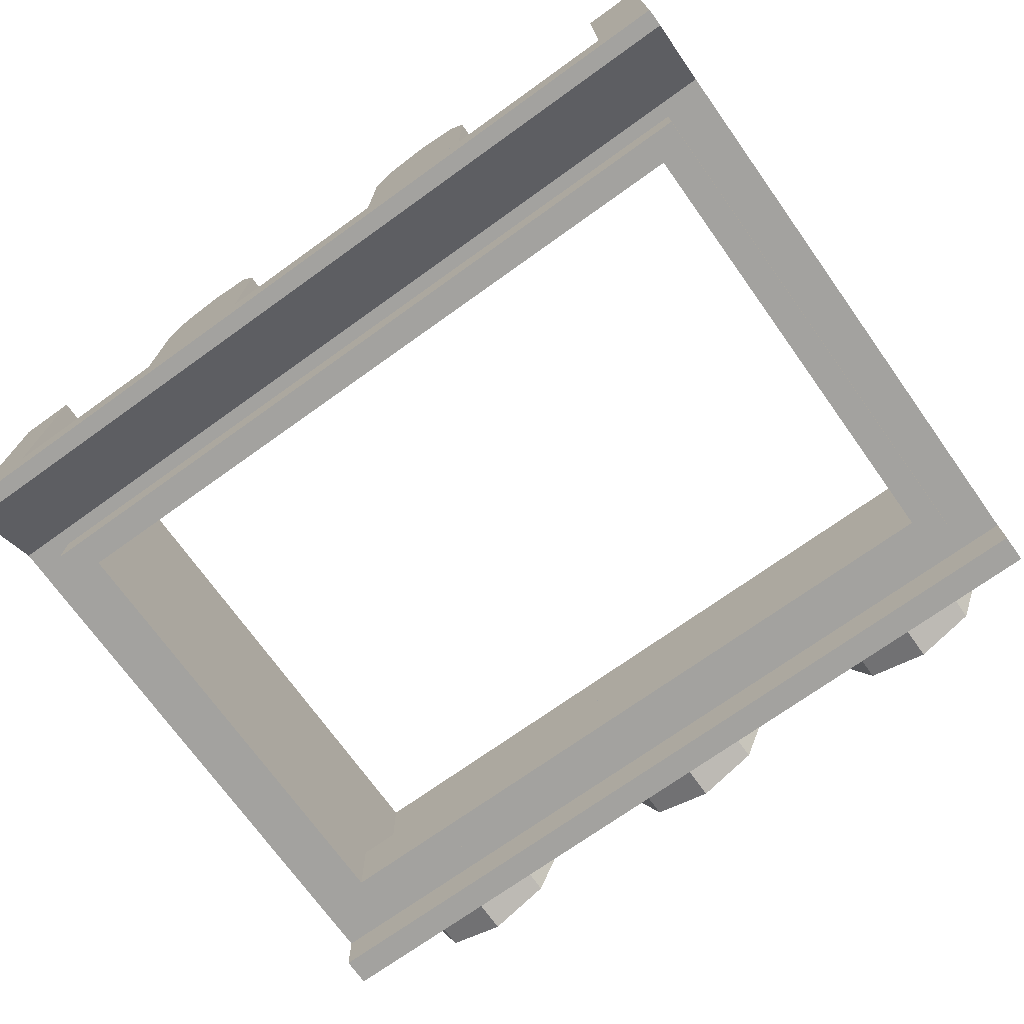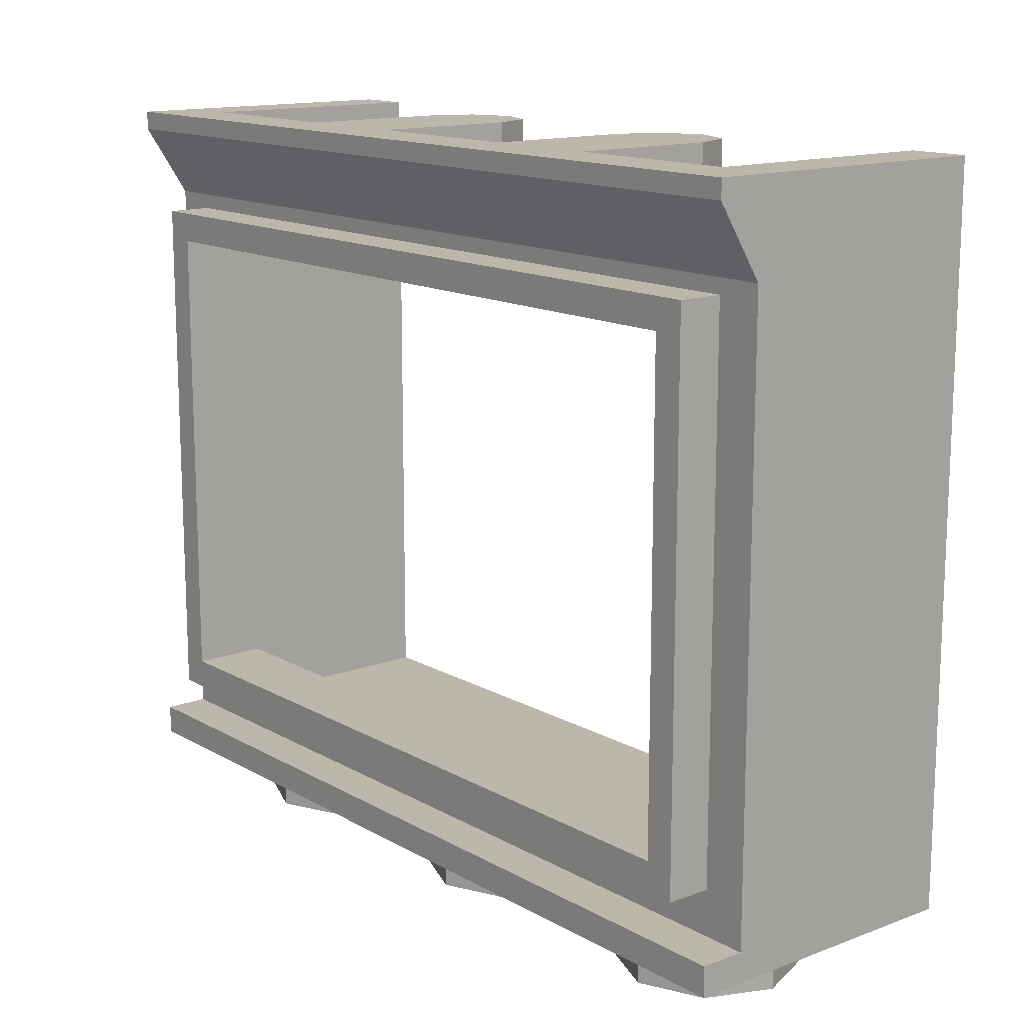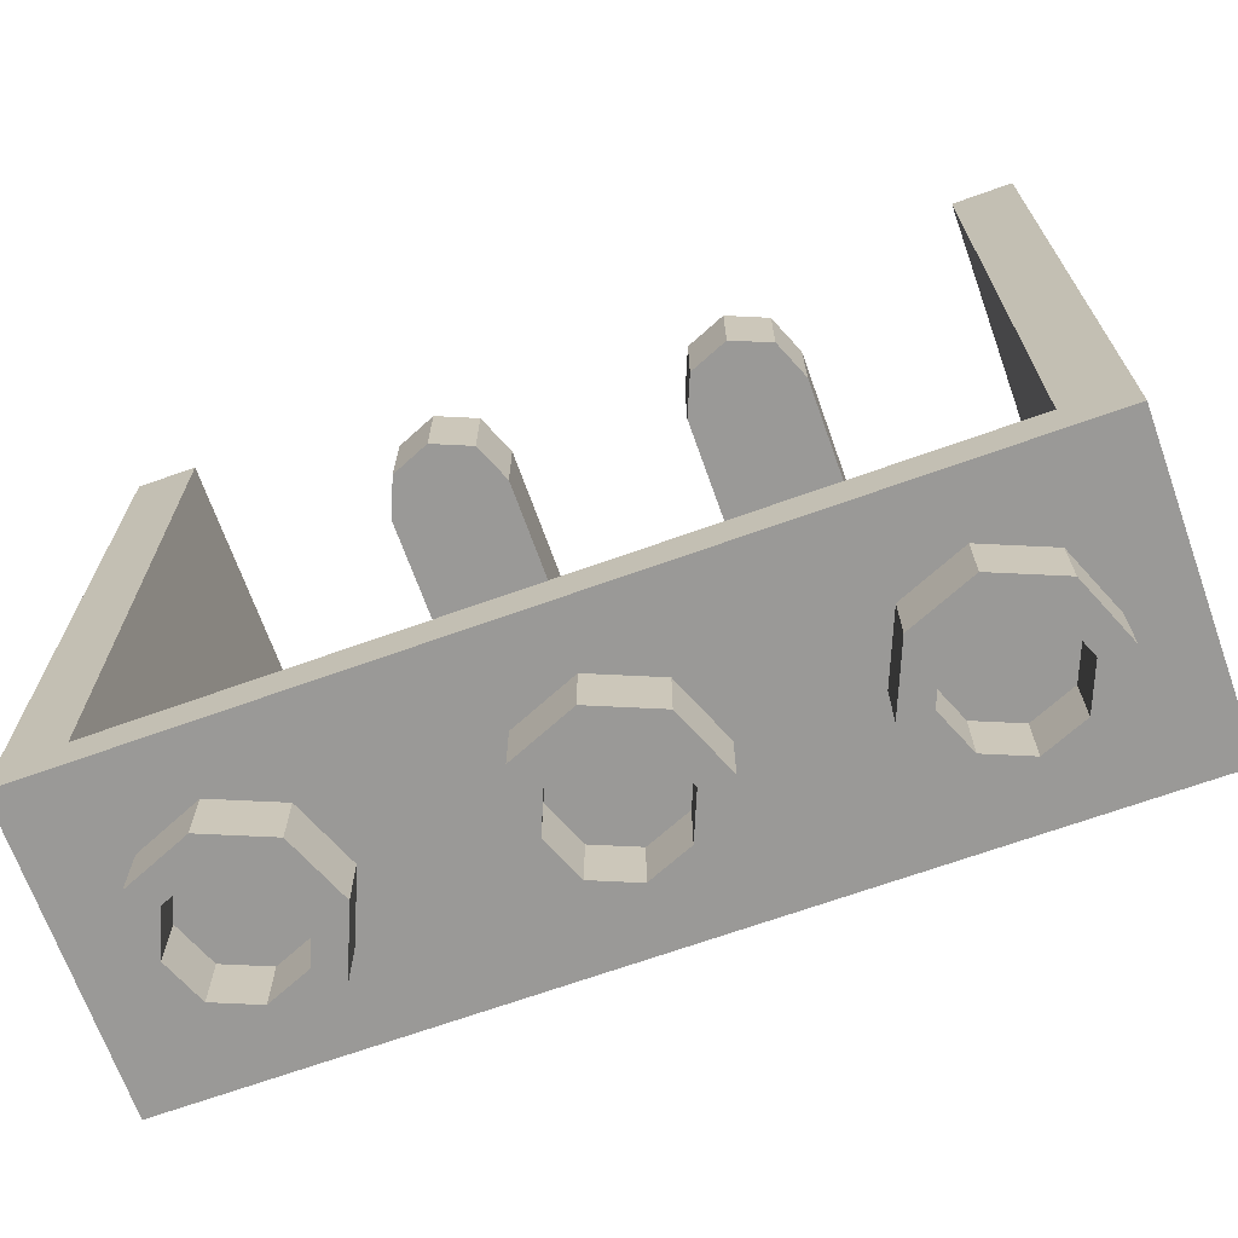
<metadata>
{"format":"obj","ext":"obj","renderer":"f3d","projection":"perspective","resolution":1024,"background":"white","views":[{"elev":-72.4,"azim":-144.4,"up":"+Z"},{"elev":14.2,"azim":-129.3,"up":"+Y"},{"elev":-68.9,"azim":19.7,"up":"+Y"}]}
</metadata>
<code>
v -0.5 2.4 0.2
v -0.7 2.4 0.2
v -0.6414 2.4 0.3414
v -0.5 2.4 0.2
v -0.6414 2.4 0.3414
v -0.5 2.4 0.4
v -0.5 2.4 0.2
v -0.5 2.4 0.4
v -0.3586 2.4 0.3414
v -0.5 2.4 0.2
v -0.3586 2.4 0.3414
v -0.3 2.4 0.2
v -0.5 2.1 0.2
v -0.3 2.1 0.2
v -0.3586 2.1 0.3414
v -0.5 2.1 0.2
v -0.3586 2.1 0.3414
v -0.5 2.1 0.4
v -0.5 2.1 0.2
v -0.5 2.1 0.4
v -0.6414 2.1 0.3414
v -0.5 2.1 0.2
v -0.6414 2.1 0.3414
v -0.7 2.1 0.2
v -0.3586 2.1 0.3414
v -0.3 2.1 0.2
v -0.3 2.4 0.2
v -0.3586 2.4 0.3414
v -0.5 2.1 0.4
v -0.3586 2.1 0.3414
v -0.3586 2.4 0.3414
v -0.5 2.4 0.4
v -0.6414 2.1 0.3414
v -0.5 2.1 0.4
v -0.5 2.4 0.4
v -0.6414 2.4 0.3414
v -0.7 2.1 0.2
v -0.6414 2.1 0.3414
v -0.6414 2.4 0.3414
v -0.7 2.4 0.2
v -0.3 2.4 -0.3
v -0.7 2.4 -0.3
v -0.7 2.4 0.2
v -0.3 2.4 0.2
v -0.7 2.1 -0.25
v -0.3 2.1 -0.25
v -0.3 2.1 0.2
v -0.7 2.1 0.2
v -0.3 2.1 -0.3
v -0.3 2.4 -0.3
v -0.3 2.4 0.2
v -0.3 2.1 0.2
v -0.7 2.4 -0.3
v -0.7 2.1 -0.3
v -0.7 2.1 0.2
v -0.7 2.4 0.2
v 0.5 2.4 0.2
v 0.3 2.4 0.2
v 0.3586 2.4 0.3414
v 0.5 2.4 0.2
v 0.3586 2.4 0.3414
v 0.5 2.4 0.4
v 0.5 2.4 0.2
v 0.5 2.4 0.4
v 0.6414 2.4 0.3414
v 0.5 2.4 0.2
v 0.6414 2.4 0.3414
v 0.7 2.4 0.2
v 0.5 2.1 0.2
v 0.7 2.1 0.2
v 0.6414 2.1 0.3414
v 0.5 2.1 0.2
v 0.6414 2.1 0.3414
v 0.5 2.1 0.4
v 0.5 2.1 0.2
v 0.5 2.1 0.4
v 0.3586 2.1 0.3414
v 0.5 2.1 0.2
v 0.3586 2.1 0.3414
v 0.3 2.1 0.2
v 0.6414 2.1 0.3414
v 0.7 2.1 0.2
v 0.7 2.4 0.2
v 0.6414 2.4 0.3414
v 0.5 2.1 0.4
v 0.6414 2.1 0.3414
v 0.6414 2.4 0.3414
v 0.5 2.4 0.4
v 0.3586 2.1 0.3414
v 0.5 2.1 0.4
v 0.5 2.4 0.4
v 0.3586 2.4 0.3414
v 0.3 2.1 0.2
v 0.3586 2.1 0.3414
v 0.3586 2.4 0.3414
v 0.3 2.4 0.2
v 0.7 2.4 -0.3
v 0.3 2.4 -0.3
v 0.3 2.4 0.2
v 0.7 2.4 0.2
v 0.3 2.1 -0.25
v 0.7 2.1 -0.25
v 0.7 2.1 0.2
v 0.3 2.1 0.2
v 0.7 2.1 -0.3
v 0.7 2.4 -0.3
v 0.7 2.4 0.2
v 0.7 2.1 0.2
v 0.3 2.4 -0.3
v 0.3 2.1 -0.3
v 0.3 2.1 0.2
v 0.3 2.4 0.2
v 1.5 2.4 -0.5
v 1.5 2.337 -0.5
v -1.5 2.337 -0.5
v -1.5 2.4 -0.5
v 1.5 2.4 -0.5
v 1.5 2.4 0.5
v 1.5 2.1 -0.35
v 1.5 2.337 -0.5
v -1.5 2.4 -0.5
v -1.5 2.337 -0.5
v -1.5 2.1 -0.35
v -1.5 2.4 0.5
v 1.5 2.1 -0.35
v 1.5 2.4 0.5
v 1.5 0 0.5
v 1.5 0.1 -0.35
v 1.5 0.1 -0.35
v 1.5 0 0.5
v 1.5 0 -0.5
v 1.5 0.1 -0.5
v 1.3 2.4 -0.3
v 1.3 2.1 -0.3
v 1.3 2.1 -0.25
v 1.3 2.4 0.5
v 1.3 2.1 -0.25
v 1.3 0.15 -0.25
v 1.3 0.15 0.5
v 1.3 2.4 0.5
v 1.5 2.4 -0.5
v 1.3 2.4 -0.3
v 1.3 2.4 0.5
v 1.5 2.4 0.5
v 1.5 0 0.5
v 1.5 2.4 0.5
v 1.3 2.4 0.5
v 1.3 0.15 0.5
v -1.5 2.1 -0.35
v -1.5 0.1 -0.35
v -1.5 0 0.5
v -1.5 2.4 0.5
v -1.5 0.1 -0.35
v -1.5 0.1 -0.5
v -1.5 0 -0.5
v -1.5 0 0.5
v -1.5 2.4 -0.5
v -1.5 2.4 0.5
v -1.3 2.4 0.5
v -1.3 2.4 -0.3
v -1.5 0 0.5
v -1.3 0.15 0.5
v -1.3 2.4 0.5
v -1.5 2.4 0.5
v -1.3 2.4 -0.3
v -1.3 2.4 0.5
v -1.3 2.1 -0.25
v -1.3 2.1 -0.3
v -1.3 2.1 -0.25
v -1.3 2.4 0.5
v -1.3 0.15 0.5
v -1.3 0.15 -0.25
v 1.5 2.337 -0.5
v 1.5 2.1 -0.35
v -1.5 2.1 -0.35
v -1.5 2.337 -0.5
v 1.5 2.4 -0.5
v -1.5 2.4 -0.5
v -1.3 2.4 -0.3
v 1.3 2.4 -0.3
v 1.3 2.1 -0.3
v -1.3 2.1 -0.3
v -1.3 2.1 -0.25
v 1.3 2.1 -0.25
v 1.3 2.4 -0.3
v -1.3 2.4 -0.3
v -1.3 2.1 -0.3
v 1.3 2.1 -0.3
v 1.5 0.1 -0.35
v 1.5 0.1 -0.5
v -1.5 0.1 -0.5
v -1.5 0.1 -0.35
v 1.5 0.1 -0.5
v 1.5 0 -0.5
v -1.5 0 -0.5
v -1.5 0.1 -0.5
v -1.25 1.95 -0.25
v -1.25 1.95 -0.5
v 1.25 1.95 -0.5
v 1.25 1.95 -0.25
v -1.25 0.35 -0.25
v -1.25 0.35 -0.5
v -1.25 1.95 -0.5
v -1.25 1.95 -0.25
v 1.25 0.35 -0.25
v 1.25 0.35 -0.5
v -1.25 0.35 -0.5
v -1.25 0.35 -0.25
v 1.25 1.95 -0.25
v 1.25 1.95 -0.5
v 1.25 0.35 -0.5
v 1.25 0.35 -0.25
v 1.3 2.1 -0.25
v 1.25 1.95 -0.25
v 1.25 0.35 -0.25
v 1.3 0.15 -0.25
v -1.3 2.1 -0.25
v -1.3 0.15 -0.25
v -1.25 0.35 -0.25
v -1.25 1.95 -0.25
v 1.3 2.1 -0.25
v -1.3 2.1 -0.25
v -1.25 1.95 -0.25
v 1.25 1.95 -0.25
v 1.3 0.15 -0.25
v 1.25 0.35 -0.25
v -1.25 0.35 -0.25
v -1.3 0.15 -0.25
v 1.35 2.05 -0.35
v 1.35 2.05 -0.5
v -1.35 2.05 -0.5
v -1.35 2.05 -0.35
v 1.35 0.25 -0.35
v 1.35 0.25 -0.5
v 1.35 2.05 -0.5
v 1.35 2.05 -0.35
v -1.35 0.25 -0.35
v -1.35 0.25 -0.5
v 1.35 0.25 -0.5
v 1.35 0.25 -0.35
v -1.35 2.05 -0.35
v -1.35 2.05 -0.5
v -1.35 0.25 -0.5
v -1.35 0.25 -0.35
v 1.35 2.05 -0.5
v 1.35 0.25 -0.5
v 1.25 0.35 -0.5
v 1.25 1.95 -0.5
v -1.35 2.05 -0.5
v -1.25 1.95 -0.5
v -1.25 0.35 -0.5
v -1.35 0.25 -0.5
v 1.35 2.05 -0.5
v 1.25 1.95 -0.5
v -1.25 1.95 -0.5
v -1.35 2.05 -0.5
v 1.35 0.25 -0.5
v -1.35 0.25 -0.5
v -1.25 0.35 -0.5
v 1.25 0.35 -0.5
v 1.5 2.1 -0.35
v 1.5 0.1 -0.35
v 1.35 0.25 -0.35
v 1.35 2.05 -0.35
v -1.5 2.1 -0.35
v -1.35 2.05 -0.35
v -1.35 0.25 -0.35
v -1.5 0.1 -0.35
v 1.5 2.1 -0.35
v 1.35 2.05 -0.35
v -1.35 2.05 -0.35
v -1.5 2.1 -0.35
v 1.5 0.1 -0.35
v -1.5 0.1 -0.35
v -1.35 0.25 -0.35
v 1.35 0.25 -0.35
v -0.8586 -0.2 0.1414
v -0.8 -0.2 0
v -0.8 0 0
v -0.8586 0 0.1414
v -1 -0.2 0.2
v -0.8586 -0.2 0.1414
v -0.8586 0 0.1414
v -1 0 0.2
v -1.141 -0.2 0.1414
v -1 -0.2 0.2
v -1 0 0.2
v -1.141 0 0.1414
v -1.2 -0.2 0
v -1.141 -0.2 0.1414
v -1.141 0 0.1414
v -1.2 0 0
v -1.141 -0.2 -0.1414
v -1.2 -0.2 0
v -1.2 0 0
v -1.141 0 -0.1414
v -1 -0.2 -0.2
v -1.141 -0.2 -0.1414
v -1.141 0 -0.1414
v -1 0 -0.2
v -0.8586 -0.2 -0.1414
v -1 -0.2 -0.2
v -1 0 -0.2
v -0.8586 0 -0.1414
v -0.8 -0.2 0
v -0.8586 -0.2 -0.1414
v -0.8586 0 -0.1414
v -0.8 0 0
v -0.7879 -0.2 0.2121
v -0.7 -0.2 0
v -0.7 0 0
v -0.7879 0 0.2121
v -1 -0.2 0.3
v -0.7879 -0.2 0.2121
v -0.7879 0 0.2121
v -1 0 0.3
v -1.212 -0.2 0.2121
v -1 -0.2 0.3
v -1 0 0.3
v -1.212 0 0.2121
v -1.3 -0.2 0
v -1.212 -0.2 0.2121
v -1.212 0 0.2121
v -1.3 0 0
v -1.212 -0.2 -0.2121
v -1.3 -0.2 0
v -1.3 0 0
v -1.212 0 -0.2121
v -1 -0.2 -0.3
v -1.212 -0.2 -0.2121
v -1.212 0 -0.2121
v -1 0 -0.3
v -0.7879 -0.2 -0.2121
v -1 -0.2 -0.3
v -1 0 -0.3
v -0.7879 0 -0.2121
v -0.7 -0.2 0
v -0.7879 -0.2 -0.2121
v -0.7879 0 -0.2121
v -0.7 0 0
v -0.7 -0.2 0
v -0.7879 -0.2 0.2121
v -0.8586 -0.2 0.1414
v -0.8 -0.2 0
v -0.7879 -0.2 0.2121
v -1 -0.2 0.3
v -1 -0.2 0.2
v -0.8586 -0.2 0.1414
v -1 -0.2 0.3
v -1.212 -0.2 0.2121
v -1.141 -0.2 0.1414
v -1 -0.2 0.2
v -1.212 -0.2 0.2121
v -1.3 -0.2 0
v -1.2 -0.2 0
v -1.141 -0.2 0.1414
v -1.3 -0.2 0
v -1.212 -0.2 -0.2121
v -1.141 -0.2 -0.1414
v -1.2 -0.2 0
v -1.212 -0.2 -0.2121
v -1 -0.2 -0.3
v -1 -0.2 -0.2
v -1.141 -0.2 -0.1414
v -1 -0.2 -0.3
v -0.7879 -0.2 -0.2121
v -0.8586 -0.2 -0.1414
v -1 -0.2 -0.2
v -0.7879 -0.2 -0.2121
v -0.7 -0.2 0
v -0.8 -0.2 0
v -0.8586 -0.2 -0.1414
v 0.1414 -0.2 0.1414
v 0.2 -0.2 0
v 0.2 0 0
v 0.1414 0 0.1414
v 0 -0.2 0.2
v 0.1414 -0.2 0.1414
v 0.1414 0 0.1414
v 0 0 0.2
v -0.1414 -0.2 0.1414
v 0 -0.2 0.2
v 0 0 0.2
v -0.1414 0 0.1414
v -0.2 -0.2 0
v -0.1414 -0.2 0.1414
v -0.1414 0 0.1414
v -0.2 0 0
v -0.1414 -0.2 -0.1414
v -0.2 -0.2 0
v -0.2 0 0
v -0.1414 0 -0.1414
v 0 -0.2 -0.2
v -0.1414 -0.2 -0.1414
v -0.1414 0 -0.1414
v 0 0 -0.2
v 0.1414 -0.2 -0.1414
v 0 -0.2 -0.2
v 0 0 -0.2
v 0.1414 0 -0.1414
v 0.2 -0.2 0
v 0.1414 -0.2 -0.1414
v 0.1414 0 -0.1414
v 0.2 0 0
v 0.2121 -0.2 0.2121
v 0.3 -0.2 0
v 0.3 0 0
v 0.2121 0 0.2121
v 0 -0.2 0.3
v 0.2121 -0.2 0.2121
v 0.2121 0 0.2121
v 0 0 0.3
v -0.2121 -0.2 0.2121
v 0 -0.2 0.3
v 0 0 0.3
v -0.2121 0 0.2121
v -0.3 -0.2 0
v -0.2121 -0.2 0.2121
v -0.2121 0 0.2121
v -0.3 0 0
v -0.2121 -0.2 -0.2121
v -0.3 -0.2 0
v -0.3 0 0
v -0.2121 0 -0.2121
v 0 -0.2 -0.3
v -0.2121 -0.2 -0.2121
v -0.2121 0 -0.2121
v 0 0 -0.3
v 0.2121 -0.2 -0.2121
v 0 -0.2 -0.3
v 0 0 -0.3
v 0.2121 0 -0.2121
v 0.3 -0.2 0
v 0.2121 -0.2 -0.2121
v 0.2121 0 -0.2121
v 0.3 0 0
v 0.3 -0.2 0
v 0.2121 -0.2 0.2121
v 0.1414 -0.2 0.1414
v 0.2 -0.2 0
v 0.2121 -0.2 0.2121
v 0 -0.2 0.3
v 0 -0.2 0.2
v 0.1414 -0.2 0.1414
v 0 -0.2 0.3
v -0.2121 -0.2 0.2121
v -0.1414 -0.2 0.1414
v 0 -0.2 0.2
v -0.2121 -0.2 0.2121
v -0.3 -0.2 0
v -0.2 -0.2 0
v -0.1414 -0.2 0.1414
v -0.3 -0.2 0
v -0.2121 -0.2 -0.2121
v -0.1414 -0.2 -0.1414
v -0.2 -0.2 0
v -0.2121 -0.2 -0.2121
v 0 -0.2 -0.3
v 0 -0.2 -0.2
v -0.1414 -0.2 -0.1414
v 0 -0.2 -0.3
v 0.2121 -0.2 -0.2121
v 0.1414 -0.2 -0.1414
v 0 -0.2 -0.2
v 0.2121 -0.2 -0.2121
v 0.3 -0.2 0
v 0.2 -0.2 0
v 0.1414 -0.2 -0.1414
v 1.141 -0.2 0.1414
v 1.2 -0.2 0
v 1.2 0 0
v 1.141 0 0.1414
v 1 -0.2 0.2
v 1.141 -0.2 0.1414
v 1.141 0 0.1414
v 1 0 0.2
v 0.8586 -0.2 0.1414
v 1 -0.2 0.2
v 1 0 0.2
v 0.8586 0 0.1414
v 0.8 -0.2 0
v 0.8586 -0.2 0.1414
v 0.8586 0 0.1414
v 0.8 0 0
v 0.8586 -0.2 -0.1414
v 0.8 -0.2 0
v 0.8 0 0
v 0.8586 0 -0.1414
v 1 -0.2 -0.2
v 0.8586 -0.2 -0.1414
v 0.8586 0 -0.1414
v 1 0 -0.2
v 1.141 -0.2 -0.1414
v 1 -0.2 -0.2
v 1 0 -0.2
v 1.141 0 -0.1414
v 1.2 -0.2 0
v 1.141 -0.2 -0.1414
v 1.141 0 -0.1414
v 1.2 0 0
v 1.212 -0.2 0.2121
v 1.3 -0.2 0
v 1.3 0 0
v 1.212 0 0.2121
v 1 -0.2 0.3
v 1.212 -0.2 0.2121
v 1.212 0 0.2121
v 1 0 0.3
v 0.7879 -0.2 0.2121
v 1 -0.2 0.3
v 1 0 0.3
v 0.7879 0 0.2121
v 0.7 -0.2 0
v 0.7879 -0.2 0.2121
v 0.7879 0 0.2121
v 0.7 0 0
v 0.7879 -0.2 -0.2121
v 0.7 -0.2 0
v 0.7 0 0
v 0.7879 0 -0.2121
v 1 -0.2 -0.3
v 0.7879 -0.2 -0.2121
v 0.7879 0 -0.2121
v 1 0 -0.3
v 1.212 -0.2 -0.2121
v 1 -0.2 -0.3
v 1 0 -0.3
v 1.212 0 -0.2121
v 1.3 -0.2 0
v 1.212 -0.2 -0.2121
v 1.212 0 -0.2121
v 1.3 0 0
v 1.3 -0.2 0
v 1.212 -0.2 0.2121
v 1.141 -0.2 0.1414
v 1.2 -0.2 0
v 1.212 -0.2 0.2121
v 1 -0.2 0.3
v 1 -0.2 0.2
v 1.141 -0.2 0.1414
v 1 -0.2 0.3
v 0.7879 -0.2 0.2121
v 0.8586 -0.2 0.1414
v 1 -0.2 0.2
v 0.7879 -0.2 0.2121
v 0.7 -0.2 0
v 0.8 -0.2 0
v 0.8586 -0.2 0.1414
v 0.7 -0.2 0
v 0.7879 -0.2 -0.2121
v 0.8586 -0.2 -0.1414
v 0.8 -0.2 0
v 0.7879 -0.2 -0.2121
v 1 -0.2 -0.3
v 1 -0.2 -0.2
v 0.8586 -0.2 -0.1414
v 1 -0.2 -0.3
v 1.212 -0.2 -0.2121
v 1.141 -0.2 -0.1414
v 1 -0.2 -0.2
v 1.212 -0.2 -0.2121
v 1.3 -0.2 0
v 1.2 -0.2 0
v 1.141 -0.2 -0.1414
v 1.5 0 0.5
v 1.3 0.15 0.5
v -1.3 0.15 0.5
v -1.5 0 0.5
v 1.5 0 -0.5
v 1.5 0 0.5
v -1.5 0 0.5
v -1.5 0 -0.5
v 1.3 0.15 -0.25
v -1.3 0.15 -0.25
v -1.3 0.15 0.5
v 1.3 0.15 0.5
g mesh1847666
f 1 2 3
f 4 5 6
f 7 8 9
f 10 11 12
g mesh1847668
f 13 14 15
f 16 17 18
f 19 20 21
f 22 23 24
g mesh1847670
f 25 26 27
f 27 28 25
f 29 30 31
f 31 32 29
f 33 34 35
f 35 36 33
f 37 38 39
f 39 40 37
f 41 42 43
f 43 44 41
f 45 46 47
f 47 48 45
f 49 50 51
f 51 52 49
f 53 54 55
f 55 56 53
g mesh1847676
f 57 58 59
f 60 61 62
f 63 64 65
f 66 67 68
g mesh1847678
f 69 70 71
f 72 73 74
f 75 76 77
f 78 79 80
g mesh1847680
f 81 82 83
f 83 84 81
f 85 86 87
f 87 88 85
f 89 90 91
f 91 92 89
f 93 94 95
f 95 96 93
f 97 98 99
f 99 100 97
f 101 102 103
f 103 104 101
f 105 106 107
f 107 108 105
f 109 110 111
f 111 112 109
f 113 114 115
f 115 116 113
f 117 118 119
f 119 120 117
f 121 122 123
f 123 124 121
f 125 126 127
f 127 128 125
f 129 130 131
f 131 132 129
f 133 134 135
f 135 136 133
f 137 138 139
f 139 140 137
f 141 142 143
f 143 144 141
f 145 146 147
f 147 148 145
f 149 150 151
f 151 152 149
f 153 154 155
f 155 156 153
f 157 158 159
f 159 160 157
f 161 162 163
f 163 164 161
f 165 166 167
f 167 168 165
f 169 170 171
f 171 172 169
f 173 174 175
f 175 176 173
f 177 178 179
f 179 180 177
f 181 182 183
f 183 184 181
f 185 186 187
f 187 188 185
f 189 190 191
f 191 192 189
f 193 194 195
f 195 196 193
g mesh1847683
f 197 198 199
f 199 200 197
f 201 202 203
f 203 204 201
f 205 206 207
f 207 208 205
f 209 210 211
f 211 212 209
f 213 214 215
f 215 216 213
f 217 218 219
f 219 220 217
f 221 222 223
f 223 224 221
f 225 226 227
f 227 228 225
g mesh1847685
f 229 230 231
f 231 232 229
f 233 234 235
f 235 236 233
f 237 238 239
f 239 240 237
f 241 242 243
f 243 244 241
f 245 246 247
f 247 248 245
f 249 250 251
f 251 252 249
f 253 254 255
f 255 256 253
f 257 258 259
f 259 260 257
f 261 262 263
f 263 264 261
f 265 266 267
f 267 268 265
f 269 270 271
f 271 272 269
f 273 274 275
f 275 276 273
g mesh1847692
f 277 279 278
f 279 277 280
f 281 283 282
f 283 281 284
f 285 287 286
f 287 285 288
f 289 291 290
f 291 289 292
f 293 295 294
f 295 293 296
f 297 299 298
f 299 297 300
f 301 303 302
f 303 301 304
f 305 307 306
f 307 305 308
g mesh1847694
f 309 310 311
f 311 312 309
f 313 314 315
f 315 316 313
f 317 318 319
f 319 320 317
f 321 322 323
f 323 324 321
f 325 326 327
f 327 328 325
f 329 330 331
f 331 332 329
f 333 334 335
f 335 336 333
f 337 338 339
f 339 340 337
g mesh1847696
f 341 342 343
f 343 344 341
f 345 346 347
f 347 348 345
f 349 350 351
f 351 352 349
f 353 354 355
f 355 356 353
f 357 358 359
f 359 360 357
f 361 362 363
f 363 364 361
f 365 366 367
f 367 368 365
f 369 370 371
f 371 372 369
g mesh1847704
f 373 375 374
f 375 373 376
f 377 379 378
f 379 377 380
f 381 383 382
f 383 381 384
f 385 387 386
f 387 385 388
f 389 391 390
f 391 389 392
f 393 395 394
f 395 393 396
f 397 399 398
f 399 397 400
f 401 403 402
f 403 401 404
g mesh1847706
f 405 406 407
f 407 408 405
f 409 410 411
f 411 412 409
f 413 414 415
f 415 416 413
f 417 418 419
f 419 420 417
f 421 422 423
f 423 424 421
f 425 426 427
f 427 428 425
f 429 430 431
f 431 432 429
f 433 434 435
f 435 436 433
g mesh1847708
f 437 438 439
f 439 440 437
f 441 442 443
f 443 444 441
f 445 446 447
f 447 448 445
f 449 450 451
f 451 452 449
f 453 454 455
f 455 456 453
f 457 458 459
f 459 460 457
f 461 462 463
f 463 464 461
f 465 466 467
f 467 468 465
g mesh1847716
f 469 471 470
f 471 469 472
f 473 475 474
f 475 473 476
f 477 479 478
f 479 477 480
f 481 483 482
f 483 481 484
f 485 487 486
f 487 485 488
f 489 491 490
f 491 489 492
f 493 495 494
f 495 493 496
f 497 499 498
f 499 497 500
g mesh1847718
f 501 502 503
f 503 504 501
f 505 506 507
f 507 508 505
f 509 510 511
f 511 512 509
f 513 514 515
f 515 516 513
f 517 518 519
f 519 520 517
f 521 522 523
f 523 524 521
f 525 526 527
f 527 528 525
f 529 530 531
f 531 532 529
g mesh1847720
f 533 534 535
f 535 536 533
f 537 538 539
f 539 540 537
f 541 542 543
f 543 544 541
f 545 546 547
f 547 548 545
f 549 550 551
f 551 552 549
f 553 554 555
f 555 556 553
f 557 558 559
f 559 560 557
f 561 562 563
f 563 564 561
f 565 566 567
f 567 568 565
g mesh1847723
f 569 570 571
f 571 572 569
f 573 574 575
f 575 576 573

</code>
